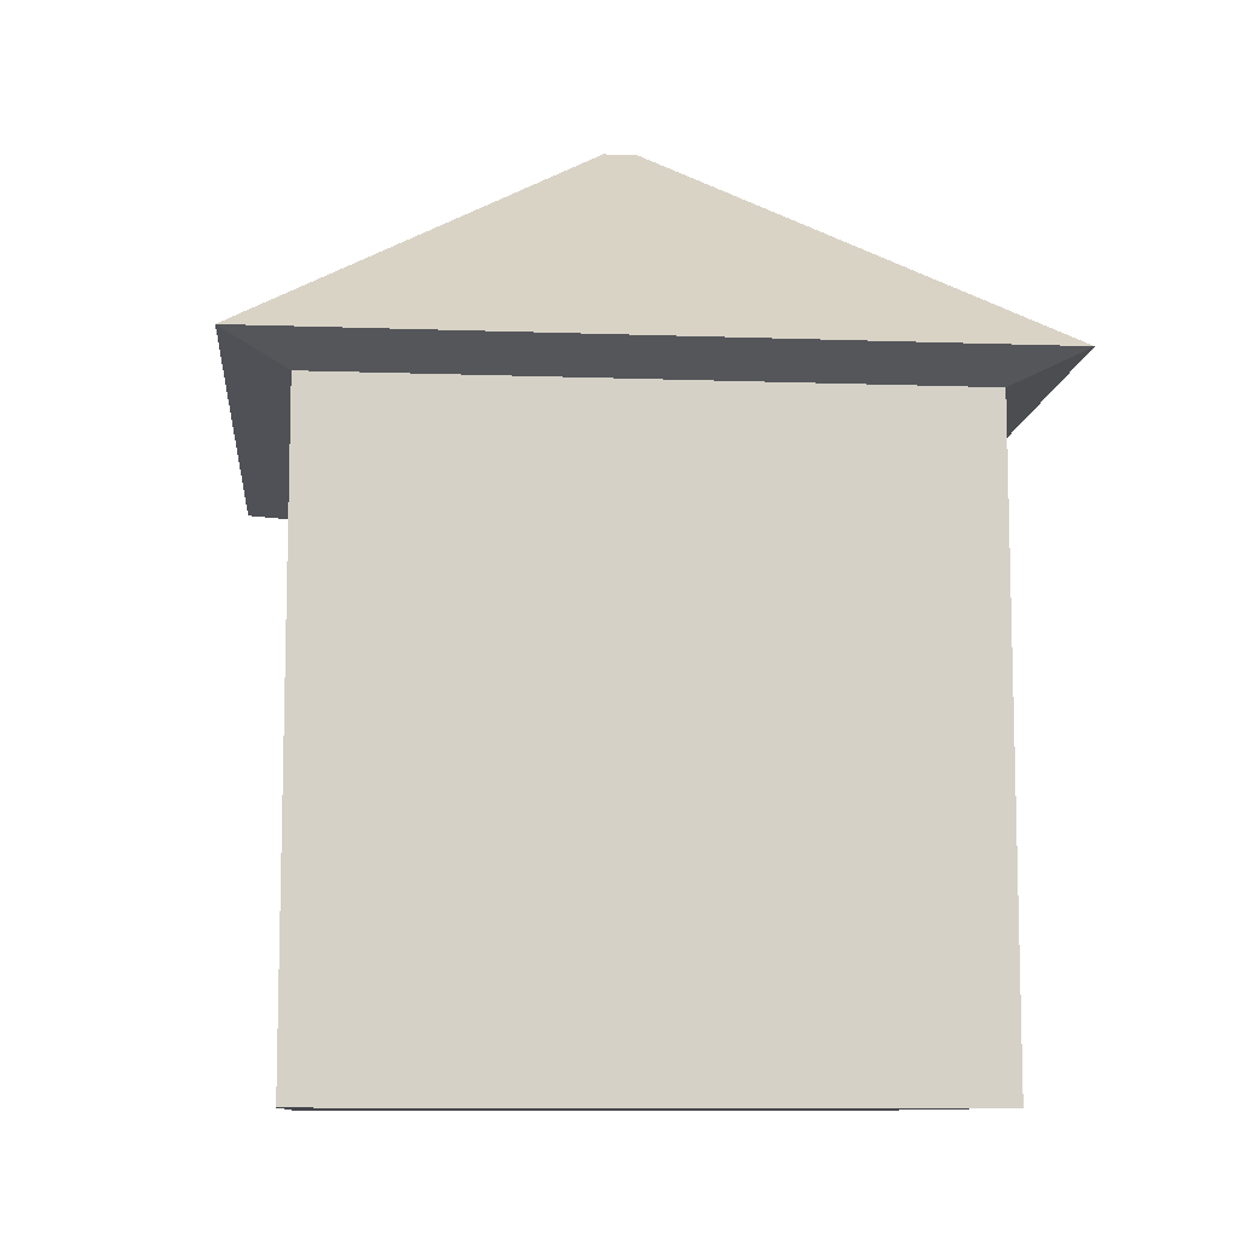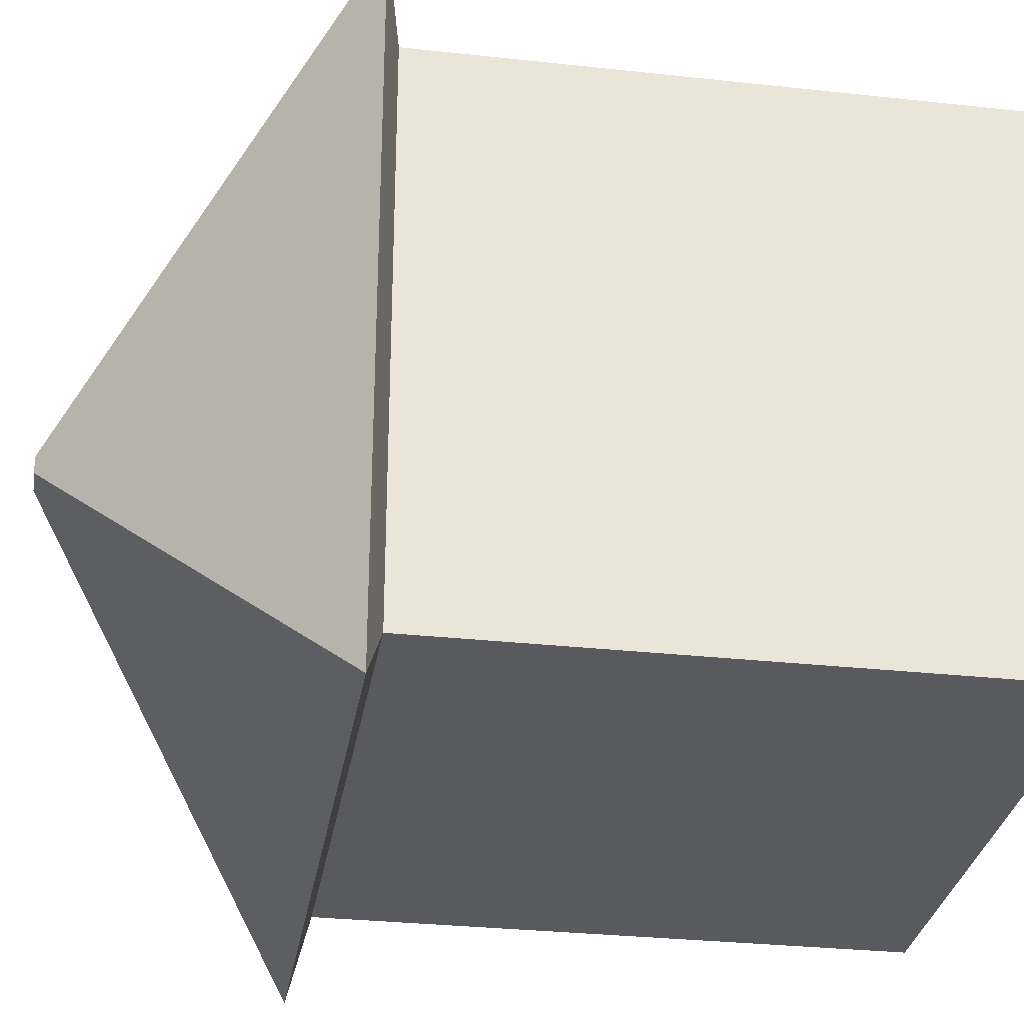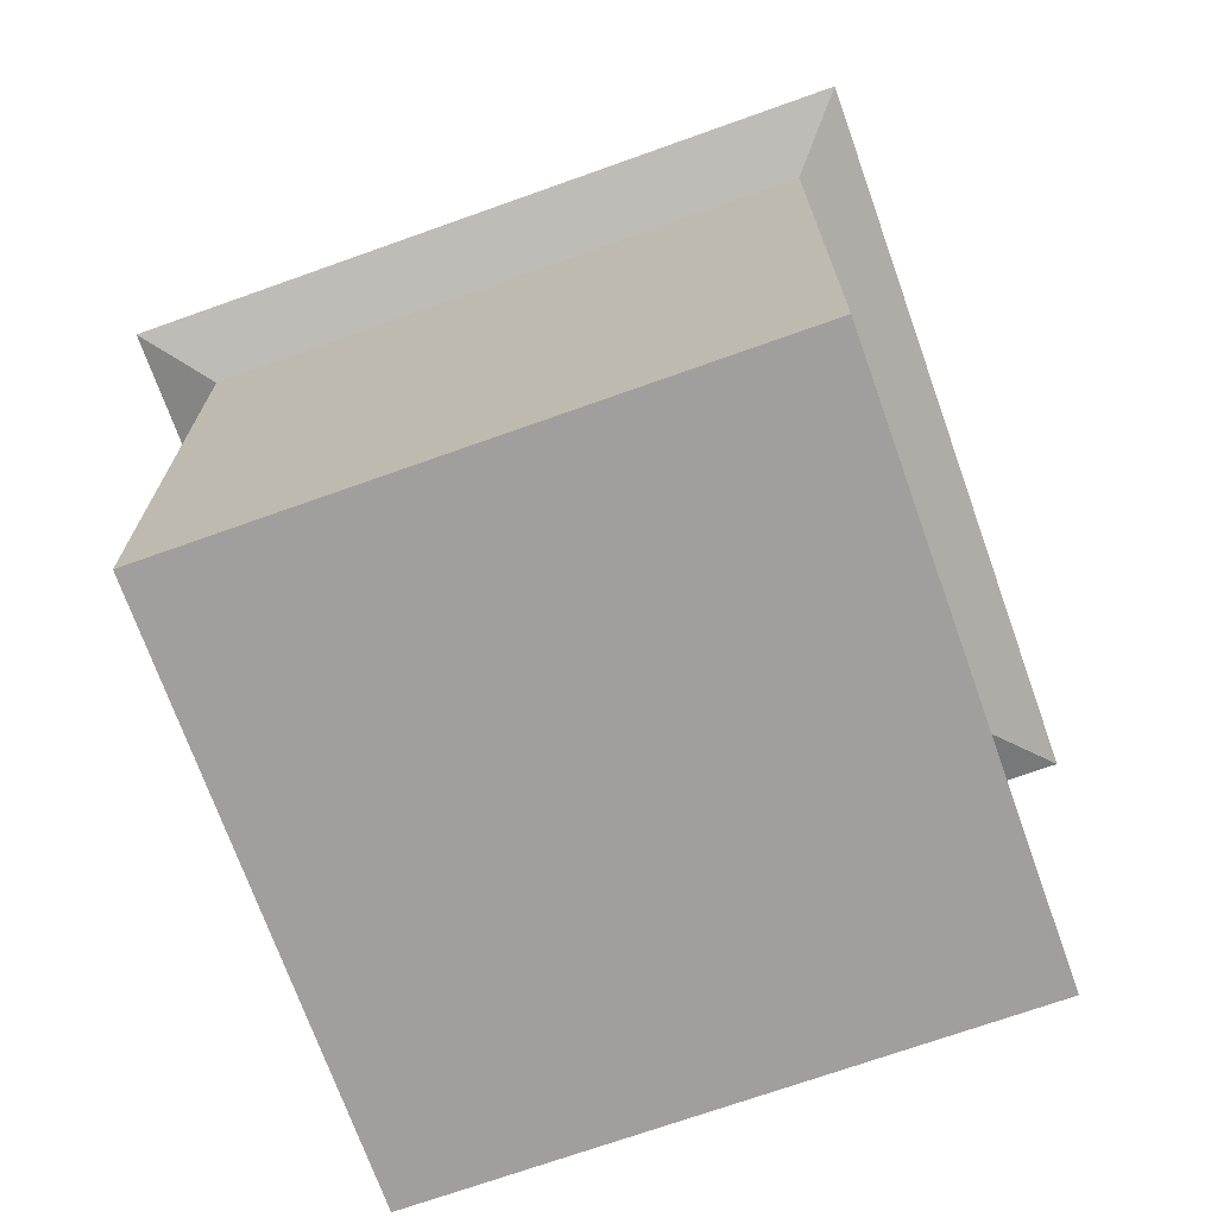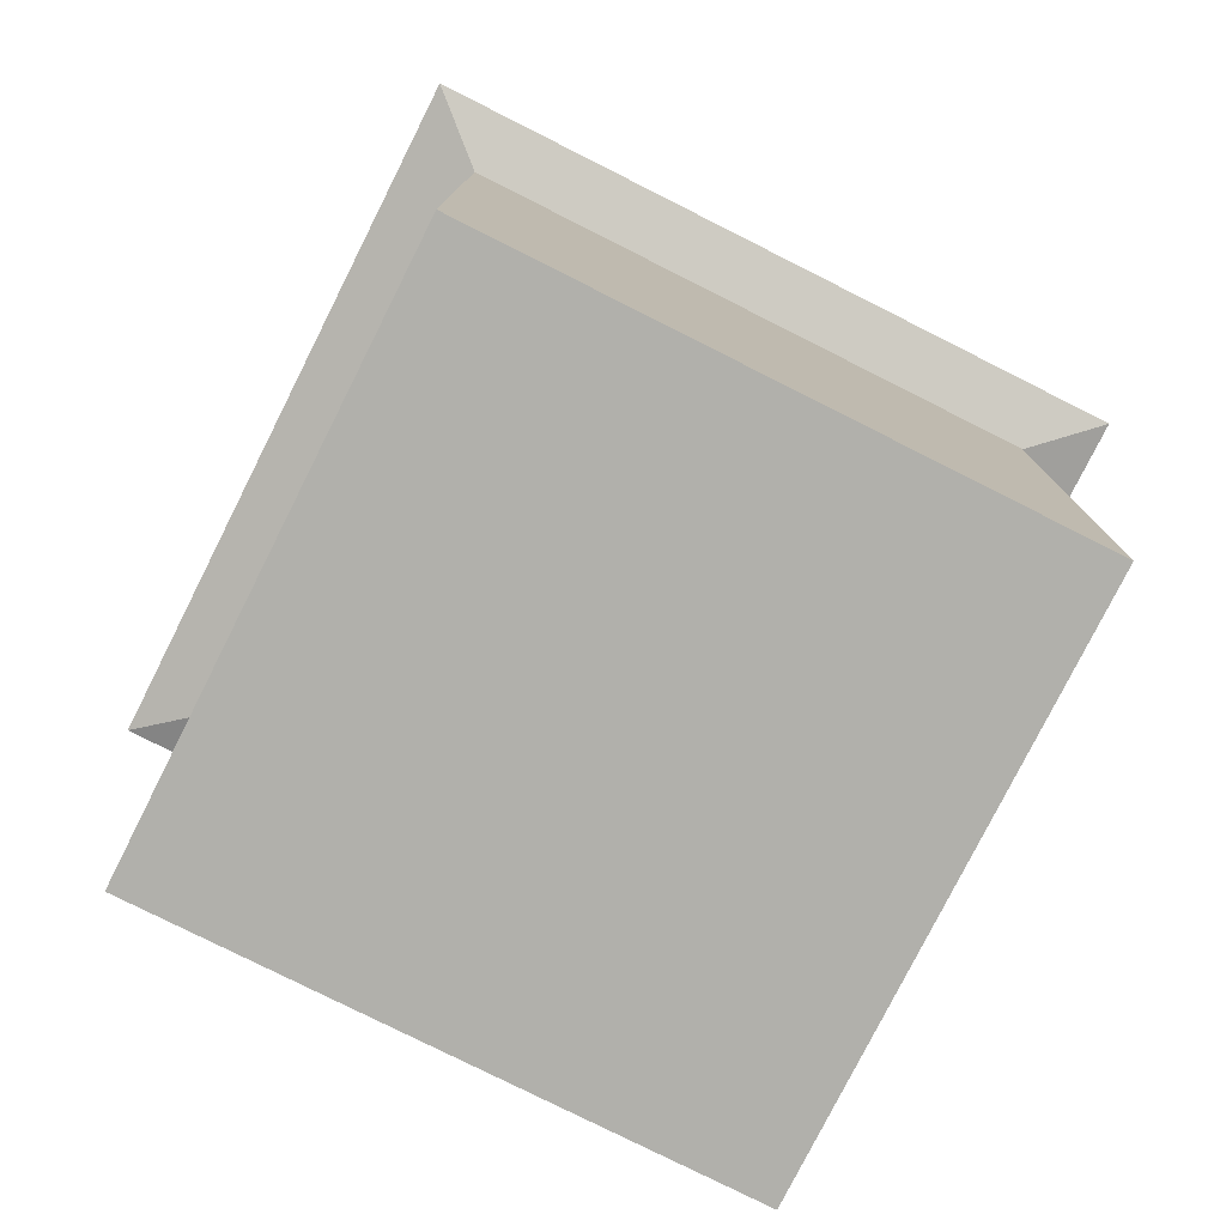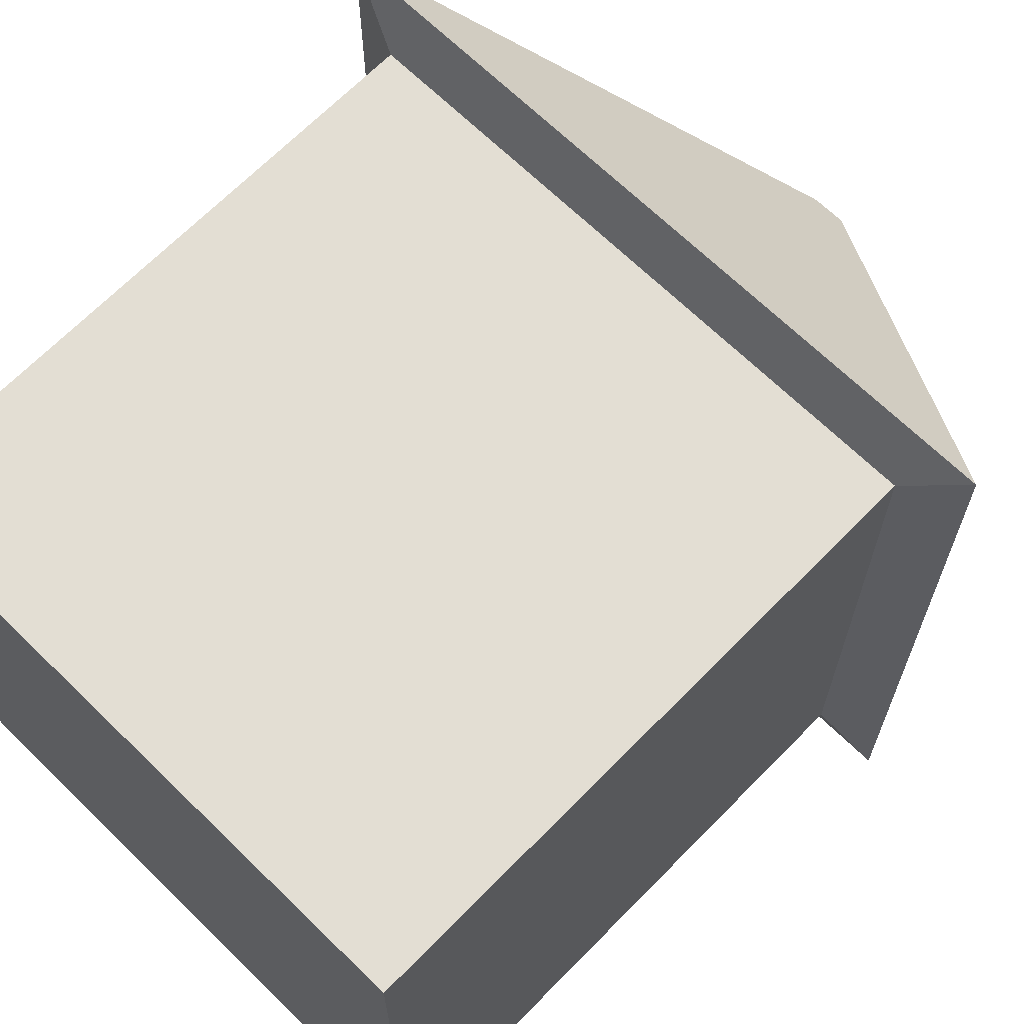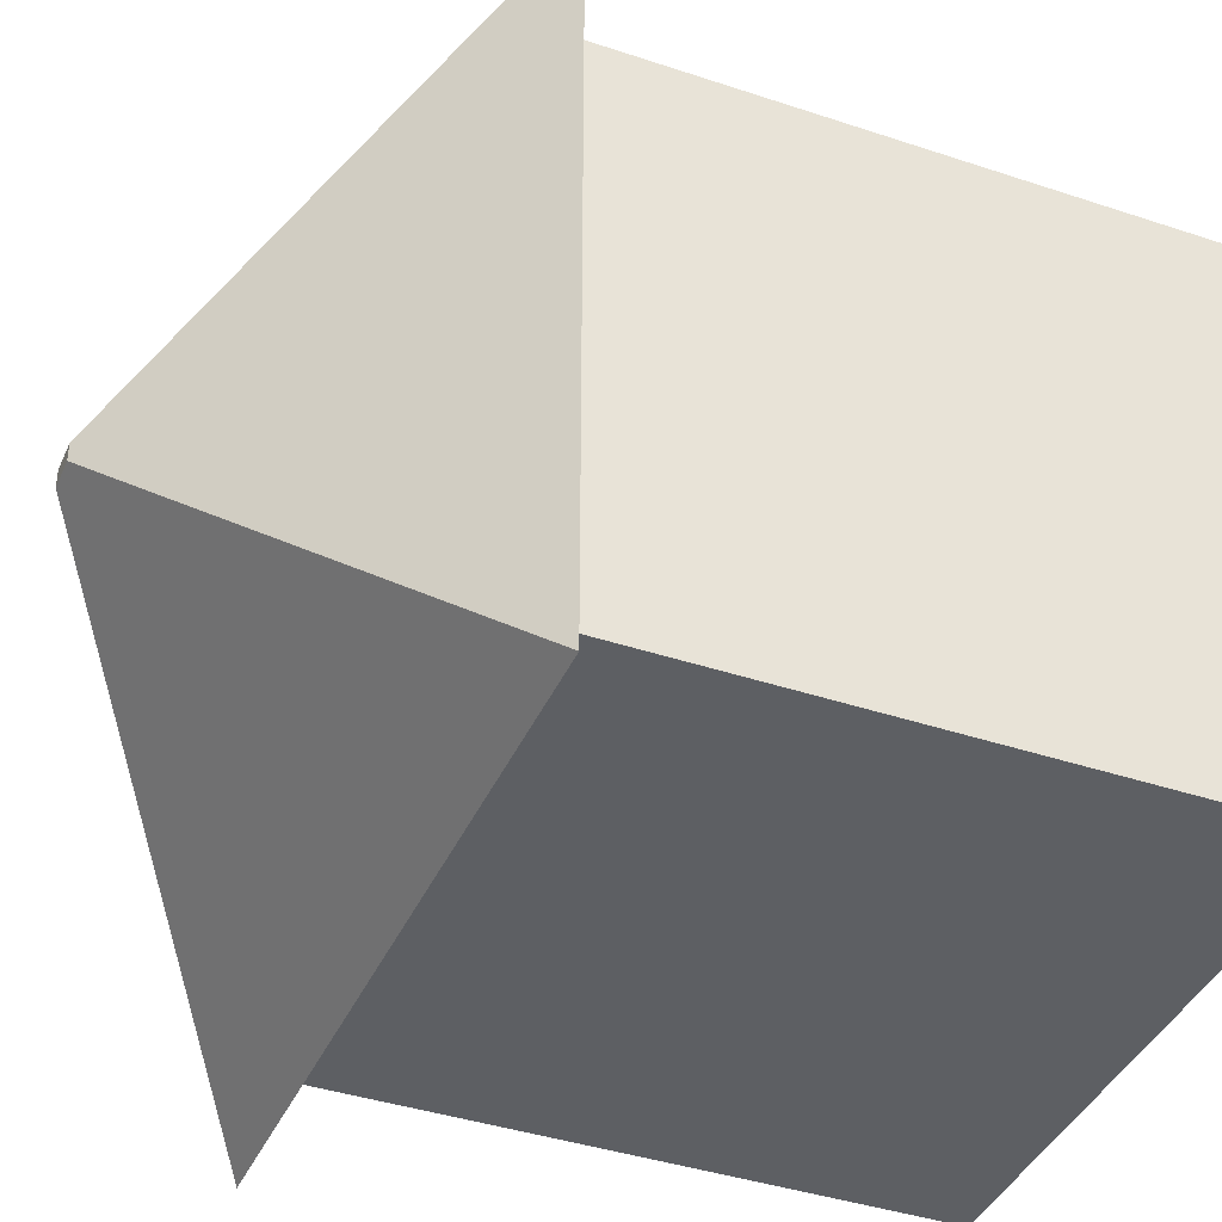
<metadata>
{"format":"obj","ext":"obj","renderer":"f3d","projection":"perspective","resolution":1024,"background":"white","views":[{"elev":-10.0,"azim":-5.3,"up":"+Y"},{"elev":-30.5,"azim":-99.0,"up":"+Z"},{"elev":-71.5,"azim":-160.4,"up":"+Y"},{"elev":-78.4,"azim":-116.7,"up":"+Y"},{"elev":67.3,"azim":44.4,"up":"+Z"},{"elev":-40.1,"azim":-112.4,"up":"+Z"}]}
</metadata>
<code>
o Cube_Cube.001
v -0.9825 -0.00209 0.9581
v -0.9825 1.998 0.9581
v -0.9825 -0.00209 -1.042
v -0.9825 1.998 -1.042
v 1.018 -0.00209 0.9581
v 1.018 1.998 0.9581
v 1.018 -0.00209 -1.042
v 1.018 1.998 -1.042
v -1.181 2.06 1.184
v -1.181 2.06 -1.268
v 1.216 2.06 -1.268
v 1.216 2.06 1.184
v -0.03687 2.989 -0.01123
v -0.03687 2.989 -0.07259
v 0.07197 2.989 -0.07259
v 0.07197 2.989 -0.01123
f 1 2 4 3
f 3 4 8 7
f 7 8 6 5
f 5 6 2 1
f 3 7 5 1
f 6 8 11 12
f 9 12 16 13
f 4 2 9 10
f 2 6 12 9
f 8 4 10 11
f 15 14 13 16
f 11 10 14 15
f 12 11 15 16
f 10 9 13 14

</code>
